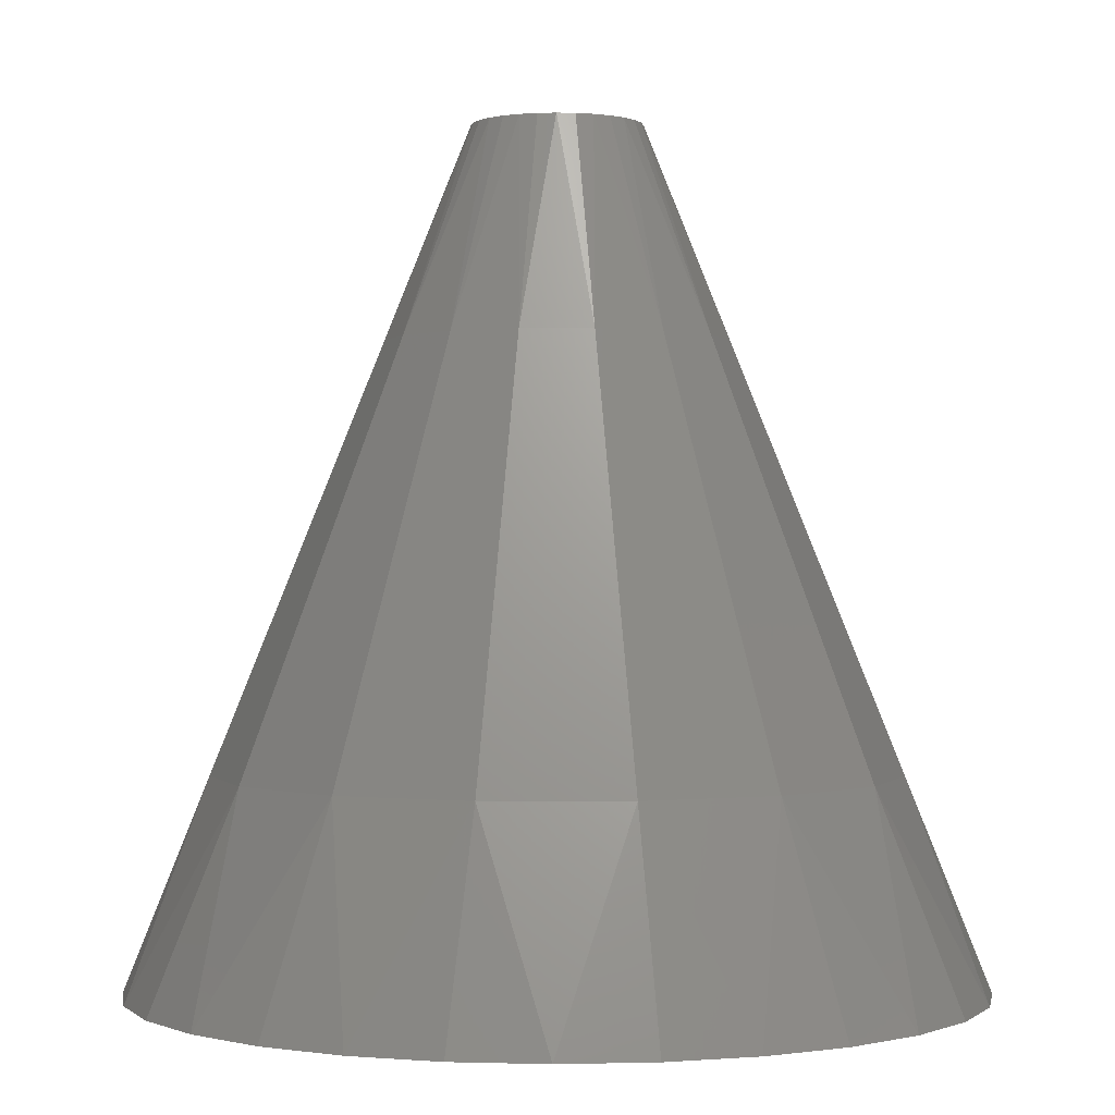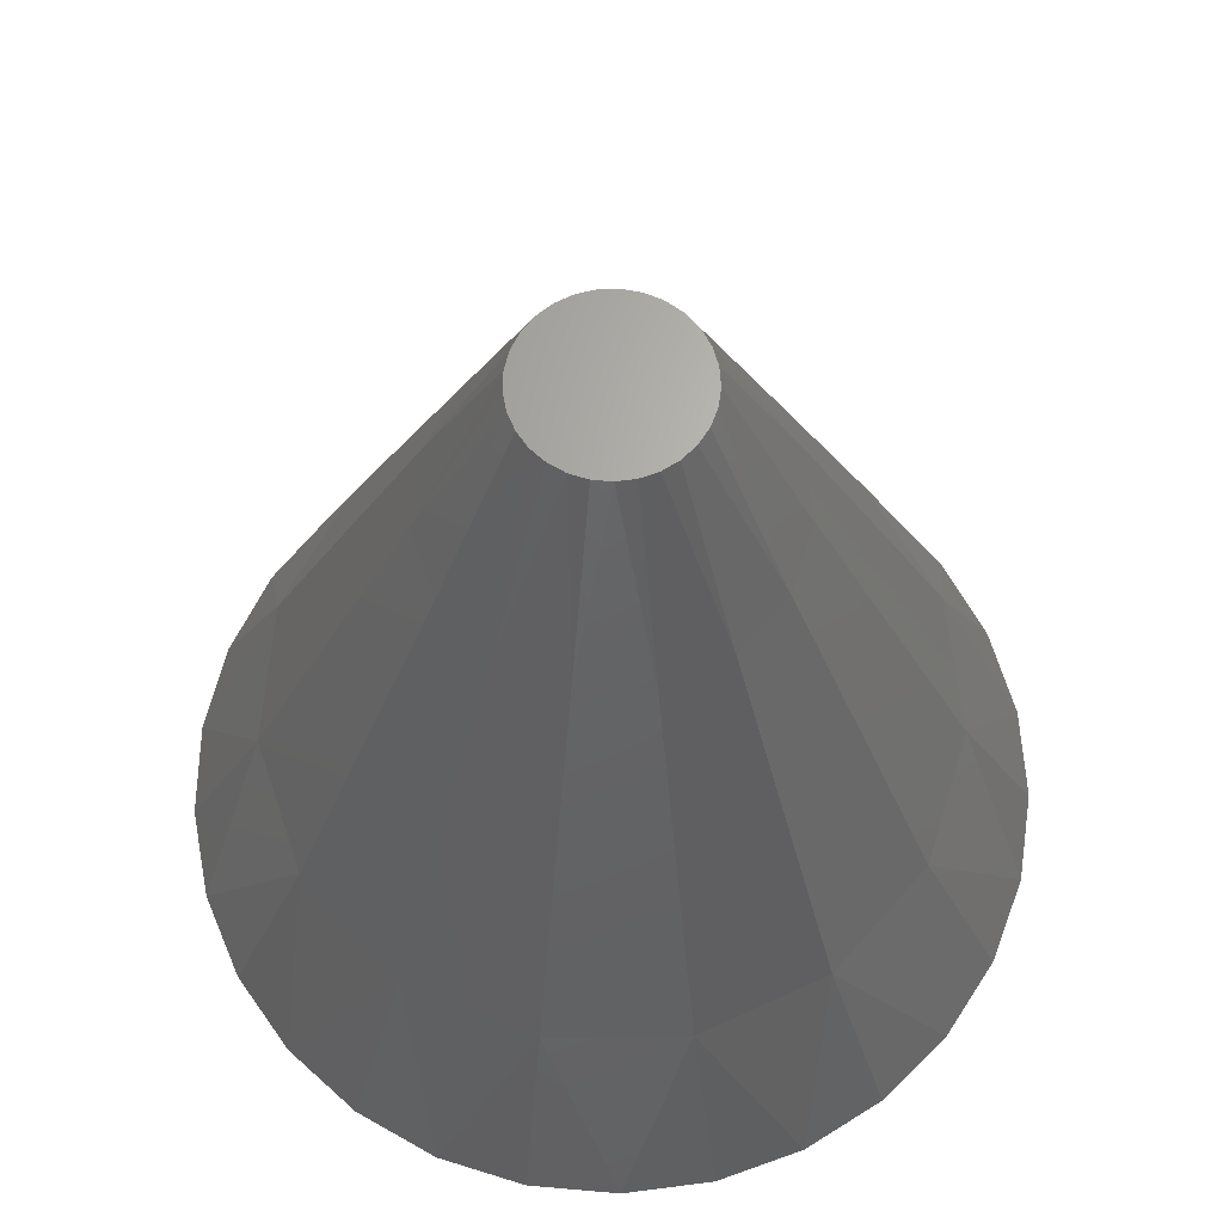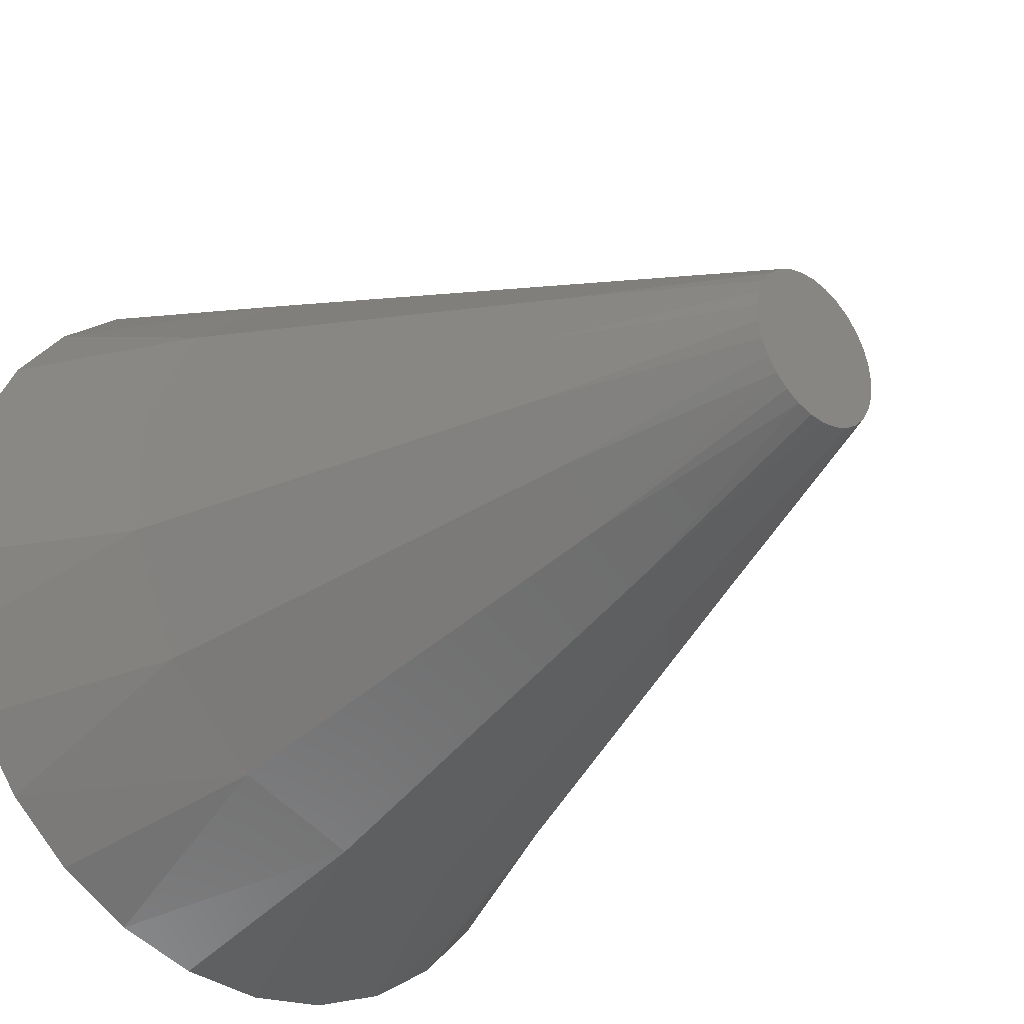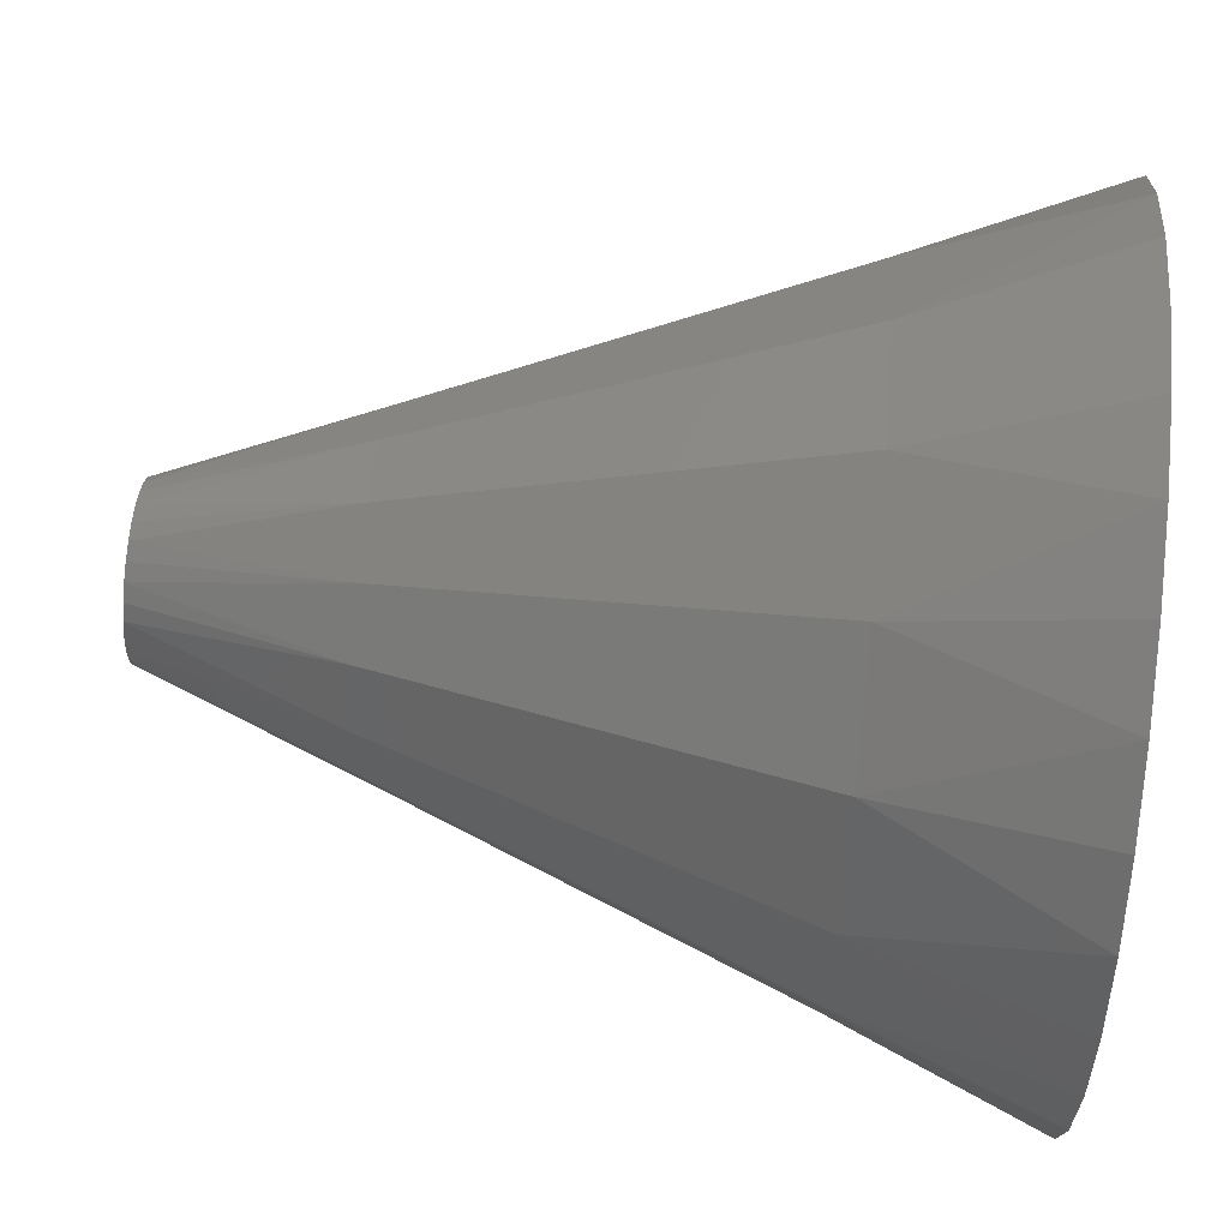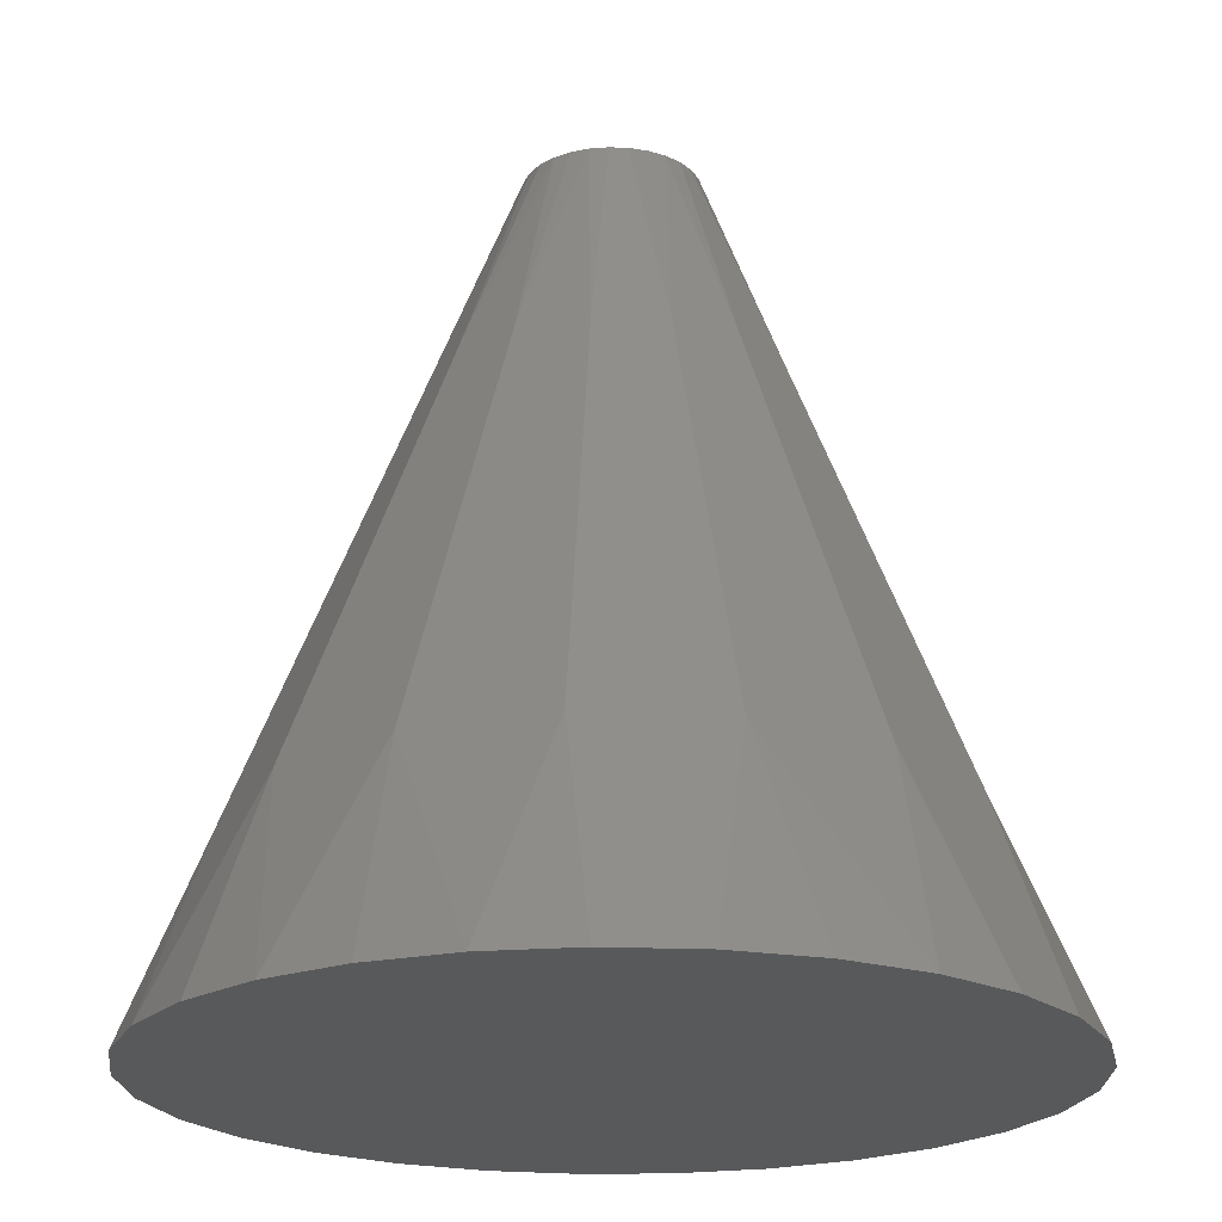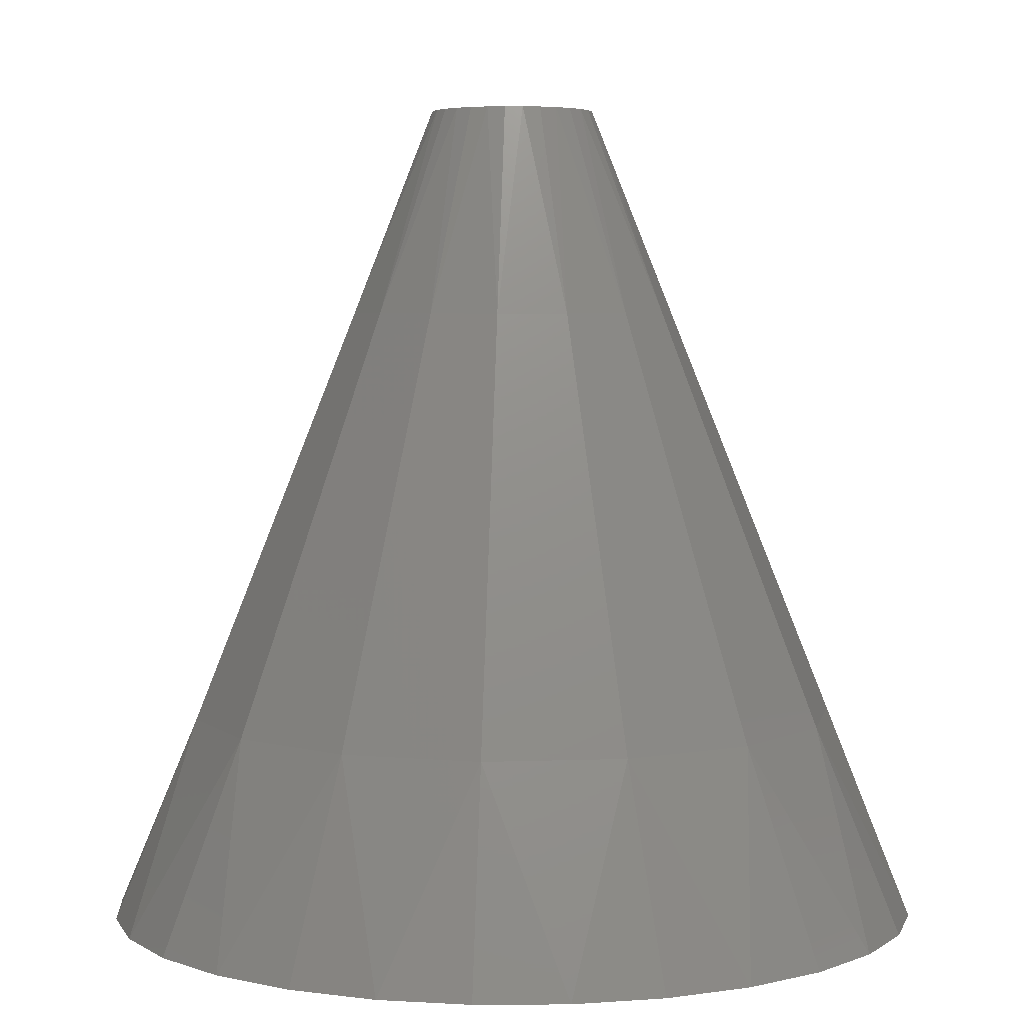
<metadata>
{"format":"stl","ext":"stl","renderer":"f3d","projection":"perspective","resolution":1024,"background":"white","views":[{"elev":-0.1,"azim":78.1,"up":"+Z"},{"elev":65.6,"azim":101.2,"up":"+Z"},{"elev":-31.4,"azim":-44.1,"up":"+Y"},{"elev":70.0,"azim":95.5,"up":"+Y"},{"elev":-21.1,"azim":-143.8,"up":"+Z"},{"elev":4.4,"azim":95.0,"up":"+Z"}]}
</metadata>
<code>
# stl→obj: 103 verts, 202 faces
v 4 -9.797e-16 2.5
v 5 -1.225e-15 0
v 4.883 1.075 0
v 0.9766 0.215 10
v 1 -2.449e-16 10
v 2 -4.899e-16 7.5
v 4.883 -1.075 0
v 0.9766 -0.215 10
v 3.654 1.627 2.5
v 4.538 2.099 0
v 3.98 3.026 0
v 2.677 2.973 2.5
v 3.237 3.811 0
v 2.342 4.418 0
v 1.236 3.804 2.5
v 1.338 4.818 0
v 0.2707 4.993 0
v 2.741 1.22 5
v 3 -7.348e-16 5
v -0.4181 3.978 2.5
v -0.8089 4.934 0
v -1.851 4.645 0
v 2.007 2.229 5
v -2 3.464 2.5
v -2.806 4.138 0
v -3.63 3.438 0
v 0.9271 2.853 5
v 1.827 0.8135 7.5
v 0.9076 0.4199 10
v 0.7961 0.6052 10
v -3.236 2.351 2.5
v -4.284 2.578 0
v -4.738 1.597 0
v -0.3136 2.984 5
v 1.338 1.486 7.5
v 0.6474 0.7622 10
v 0.4684 0.8835 10
v -3.913 0.8316 2.5
v -4.971 0.5406 0
v -4.971 -0.5406 0
v -1.5 2.598 5
v 0.618 1.902 7.5
v 0.2675 0.9636 10
v 0.05414 0.9985 10
v -3.913 -0.8316 2.5
v -4.738 -1.597 0
v -2.427 1.763 5
v -0.2091 1.989 7.5
v -0.1618 0.9868 10
v -0.3701 0.929 10
v -3.236 -2.351 2.5
v -4.284 -2.578 0
v -3.63 -3.438 0
v -2.934 0.6237 5
v -1 1.732 7.5
v -0.5612 0.8277 10
v -0.726 0.6877 10
v -2 -3.464 2.5
v -2.806 -4.138 0
v -1.851 -4.645 0
v -2.934 -0.6237 5
v -1.618 1.176 7.5
v -0.8569 0.5156 10
v -0.9477 0.3193 10
v -0.4181 -3.978 2.5
v -0.8089 -4.934 0
v 0.2707 -4.993 0
v -2.427 -1.763 5
v -1.956 0.4158 7.5
v -0.9941 0.1081 10
v 1.236 -3.804 2.5
v 1.338 -4.818 0
v 2.342 -4.418 0
v -1.5 -2.598 5
v -1.956 -0.4158 7.5
v -0.9941 -0.1081 10
v -0.9477 -0.3193 10
v 2.677 -2.973 2.5
v 3.237 -3.811 0
v 3.98 -3.026 0
v -0.3136 -2.984 5
v -1.618 -1.176 7.5
v -0.8569 -0.5156 10
v -0.726 -0.6877 10
v 3.654 -1.627 2.5
v 4.538 -2.099 0
v 0.9271 -2.853 5
v -1 -1.732 7.5
v -0.5612 -0.8277 10
v -0.3701 -0.929 10
v 2.007 -2.229 5
v -0.2091 -1.989 7.5
v -0.1618 -0.9868 10
v 0.05414 -0.9985 10
v 2.741 -1.22 5
v 0.618 -1.902 7.5
v 0.2675 -0.9636 10
v 0.4684 -0.8835 10
v 1.338 -1.486 7.5
v 0.6474 -0.7622 10
v 0.7961 -0.6052 10
v 1.827 -0.8135 7.5
v 0.9076 -0.4199 10
f 1 2 3
f 4 5 6
f 1 7 2
f 5 8 6
f 9 3 10
f 9 10 11
f 9 1 3
f 12 9 11
f 12 11 13
f 12 13 14
f 15 14 16
f 15 16 17
f 15 12 14
f 18 1 9
f 18 19 1
f 20 15 17
f 20 17 21
f 20 21 22
f 23 18 9
f 23 9 12
f 24 22 25
f 24 25 26
f 24 20 22
f 27 23 12
f 27 12 15
f 27 15 20
f 28 29 4
f 28 30 29
f 28 19 18
f 28 4 6
f 28 6 19
f 31 26 32
f 31 32 33
f 31 24 26
f 34 27 20
f 35 36 30
f 35 37 36
f 35 18 23
f 35 28 18
f 35 30 28
f 38 33 39
f 38 39 40
f 38 31 33
f 41 34 20
f 41 20 24
f 42 27 34
f 42 43 37
f 42 44 43
f 42 35 23
f 42 23 27
f 42 37 35
f 45 40 46
f 45 38 40
f 47 24 31
f 47 31 38
f 47 41 24
f 48 49 44
f 48 50 49
f 48 44 42
f 48 42 34
f 51 46 52
f 51 52 53
f 51 45 46
f 54 47 38
f 55 56 50
f 55 57 56
f 55 48 34
f 55 34 41
f 55 50 48
f 58 53 59
f 58 59 60
f 58 51 53
f 61 54 38
f 61 38 45
f 62 63 57
f 62 55 41
f 62 64 63
f 62 57 55
f 62 47 54
f 62 41 47
f 65 58 60
f 65 60 66
f 65 66 67
f 68 61 45
f 68 45 51
f 69 70 64
f 69 62 54
f 69 64 62
f 69 54 61
f 71 67 72
f 71 72 73
f 71 65 67
f 74 68 51
f 74 51 58
f 75 69 61
f 75 76 70
f 75 77 76
f 75 70 69
f 78 71 73
f 78 73 79
f 78 79 80
f 81 74 58
f 81 58 65
f 82 75 61
f 82 83 77
f 82 84 83
f 82 61 68
f 82 77 75
f 85 78 80
f 85 80 86
f 85 86 7
f 85 7 1
f 87 65 71
f 87 71 78
f 87 81 65
f 88 68 74
f 88 89 84
f 88 90 89
f 88 82 68
f 88 84 82
f 88 74 81
f 91 87 78
f 92 93 90
f 92 94 93
f 92 88 81
f 92 90 88
f 95 78 85
f 95 85 1
f 95 91 78
f 95 1 19
f 96 81 87
f 96 97 94
f 96 98 97
f 96 92 81
f 96 94 92
f 99 100 98
f 99 98 96
f 99 101 100
f 99 87 91
f 99 96 87
f 99 91 95
f 102 103 101
f 102 8 103
f 102 101 99
f 102 95 19
f 102 99 95
f 102 19 6
f 102 6 8
f 63 64 70
f 63 70 76
f 100 97 98
f 56 57 63
f 8 100 101
f 8 101 103
f 4 8 5
f 30 4 29
f 36 37 43
f 36 43 44
f 36 44 49
f 36 49 50
f 36 50 56
f 36 76 77
f 36 77 83
f 36 83 84
f 36 84 89
f 36 89 90
f 36 90 93
f 36 93 94
f 36 94 97
f 36 97 100
f 36 63 76
f 36 56 63
f 36 100 8
f 36 8 4
f 36 4 30
f 40 52 46
f 40 53 52
f 40 59 53
f 67 66 60
f 72 60 59
f 72 67 60
f 33 40 39
f 32 40 33
f 79 73 72
f 86 80 79
f 22 26 25
f 22 32 26
f 22 40 32
f 7 79 72
f 7 86 79
f 17 22 21
f 3 2 7
f 3 59 40
f 3 72 59
f 3 40 22
f 3 7 72
f 10 3 22
f 13 11 10
f 13 16 14
f 13 17 16
f 13 22 17
f 13 10 22

</code>
